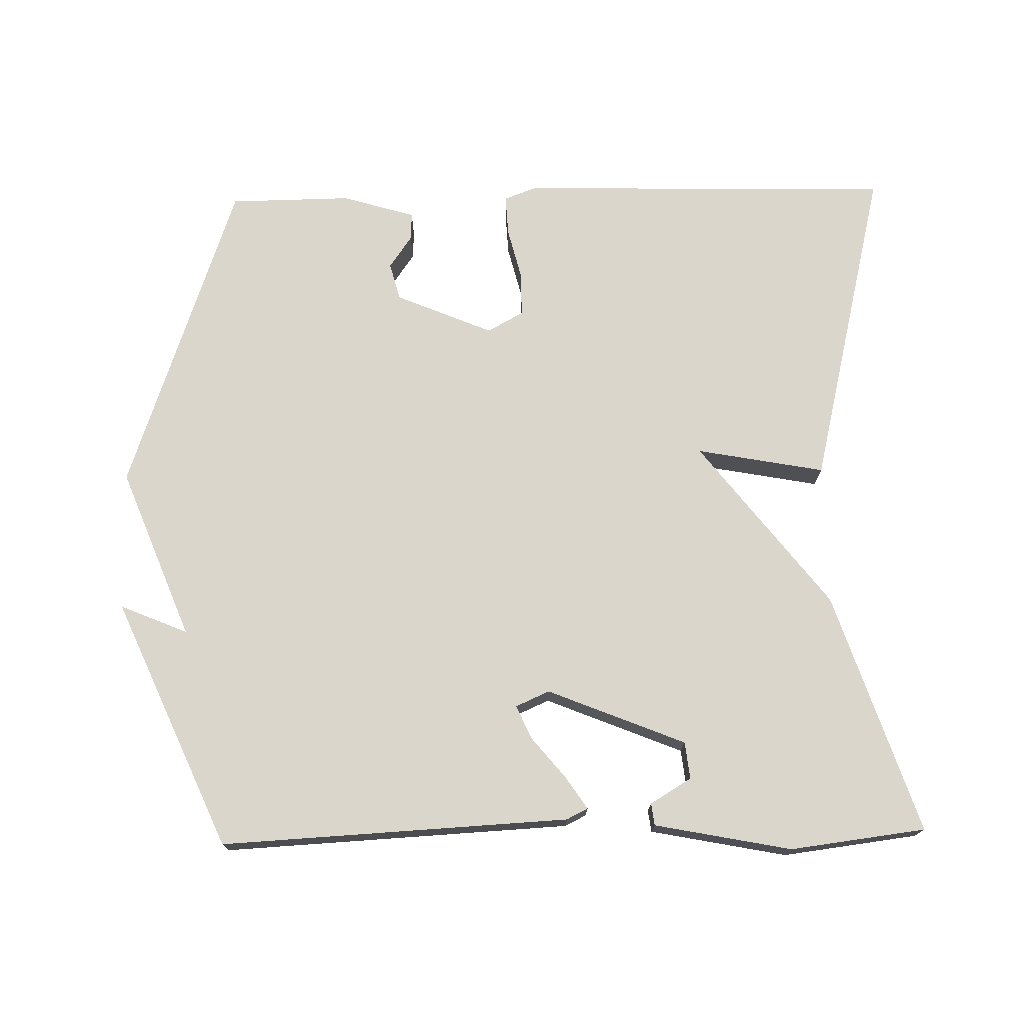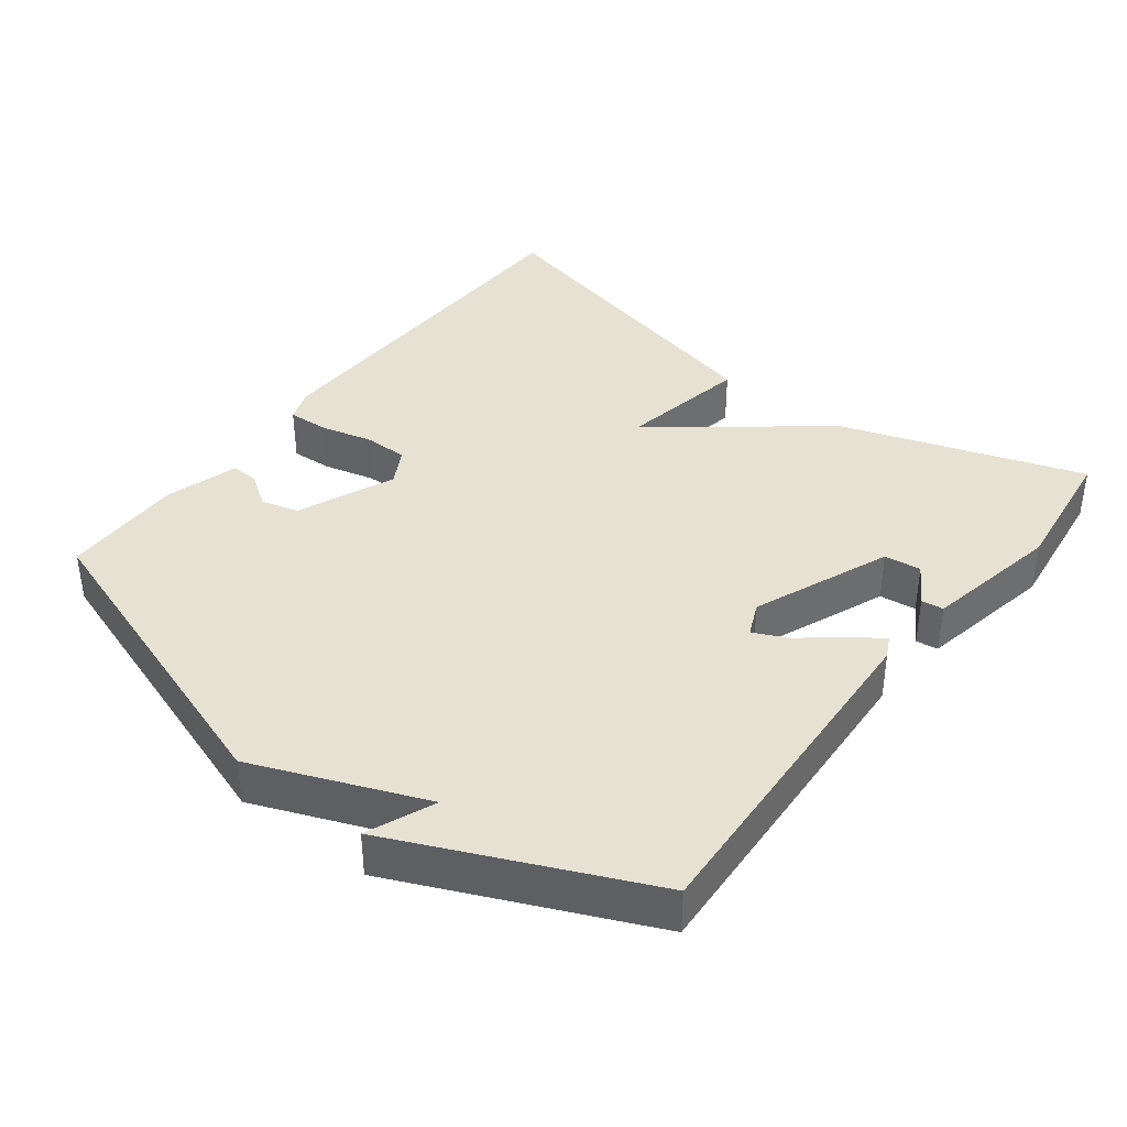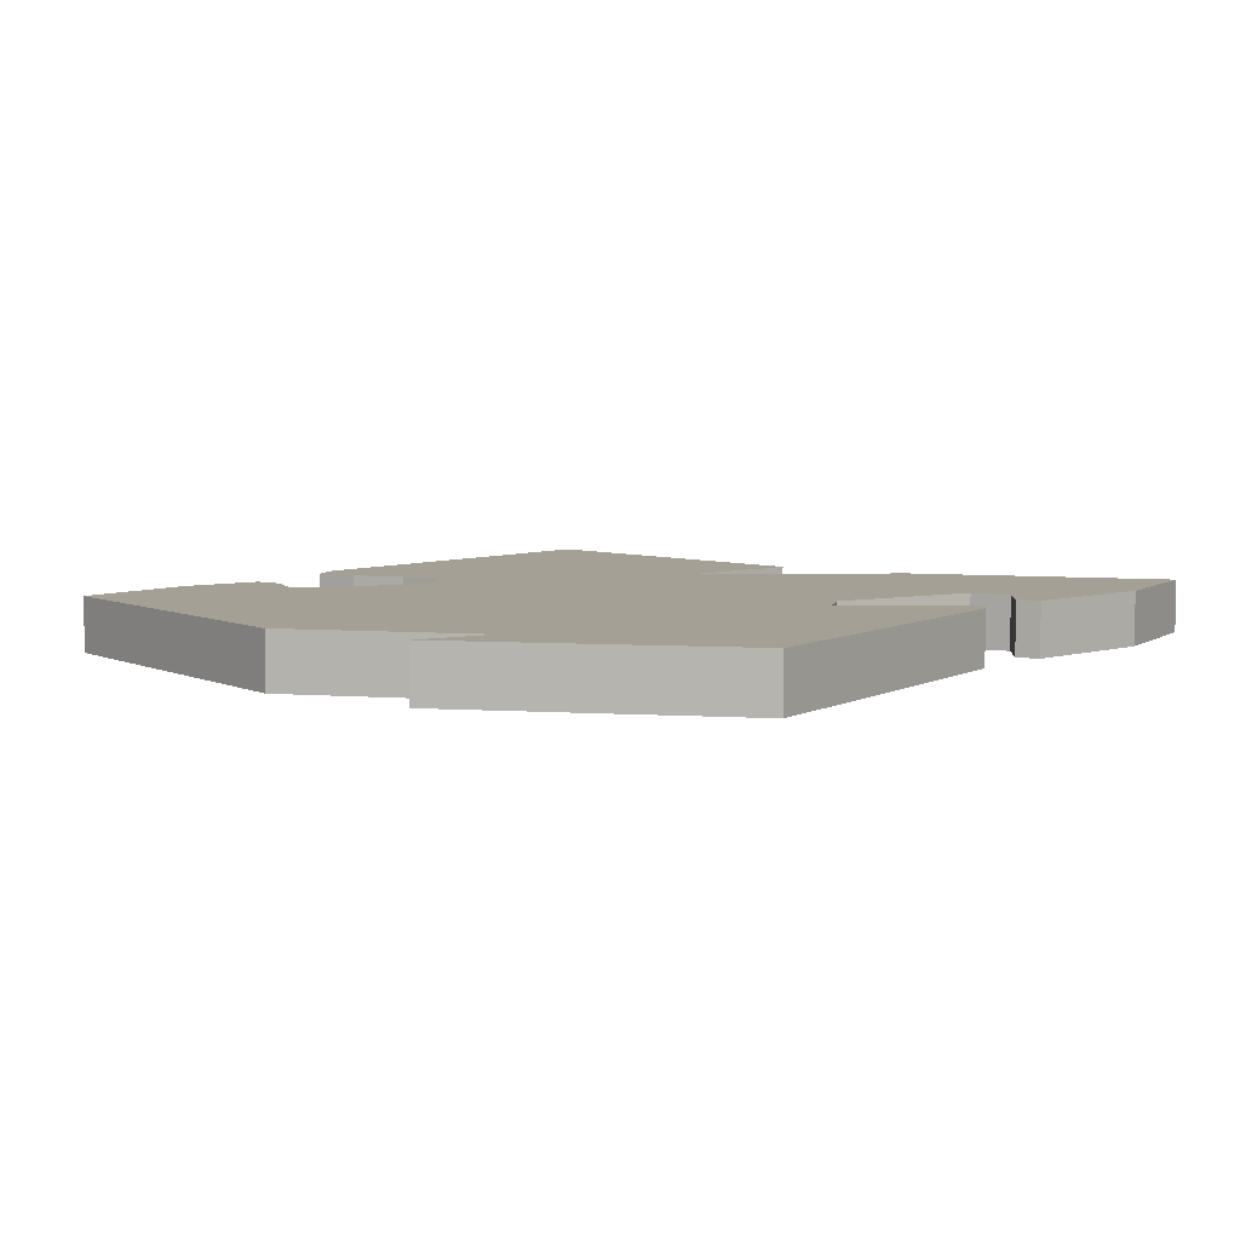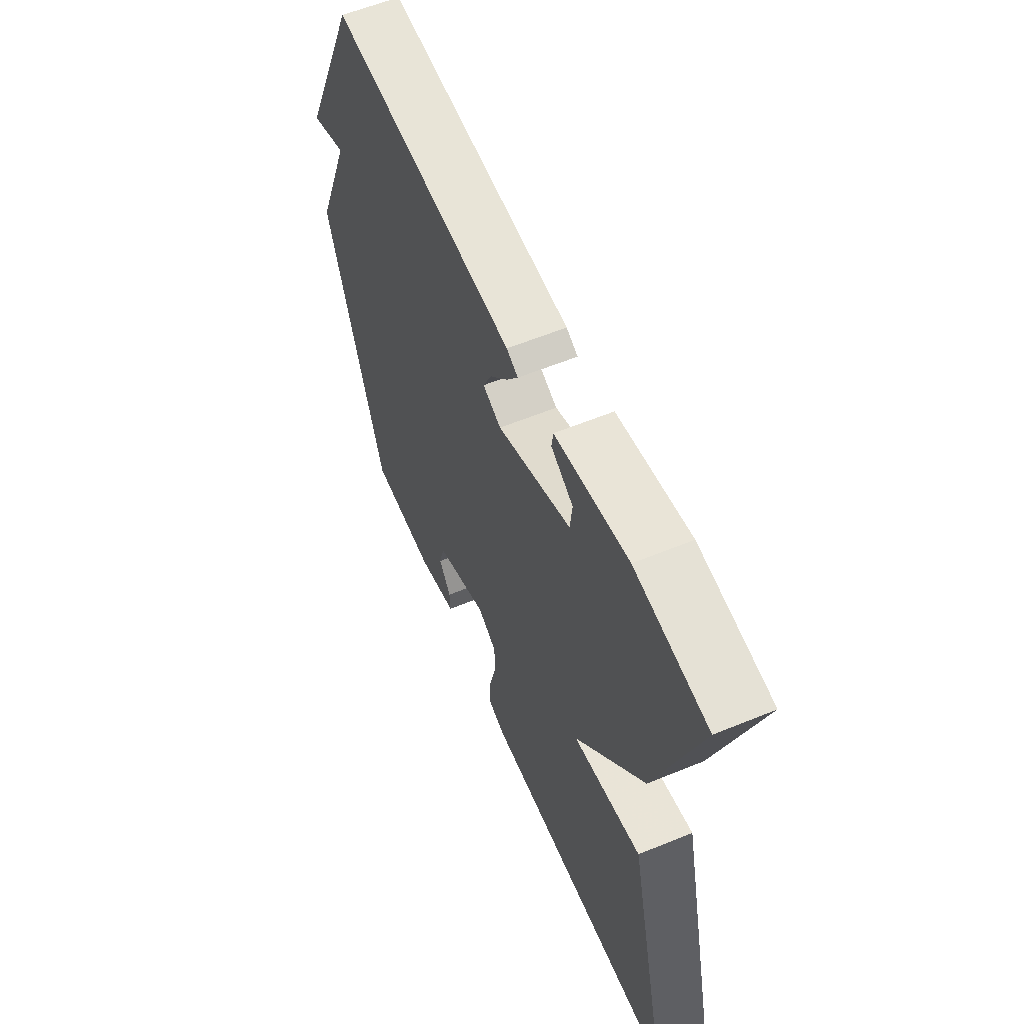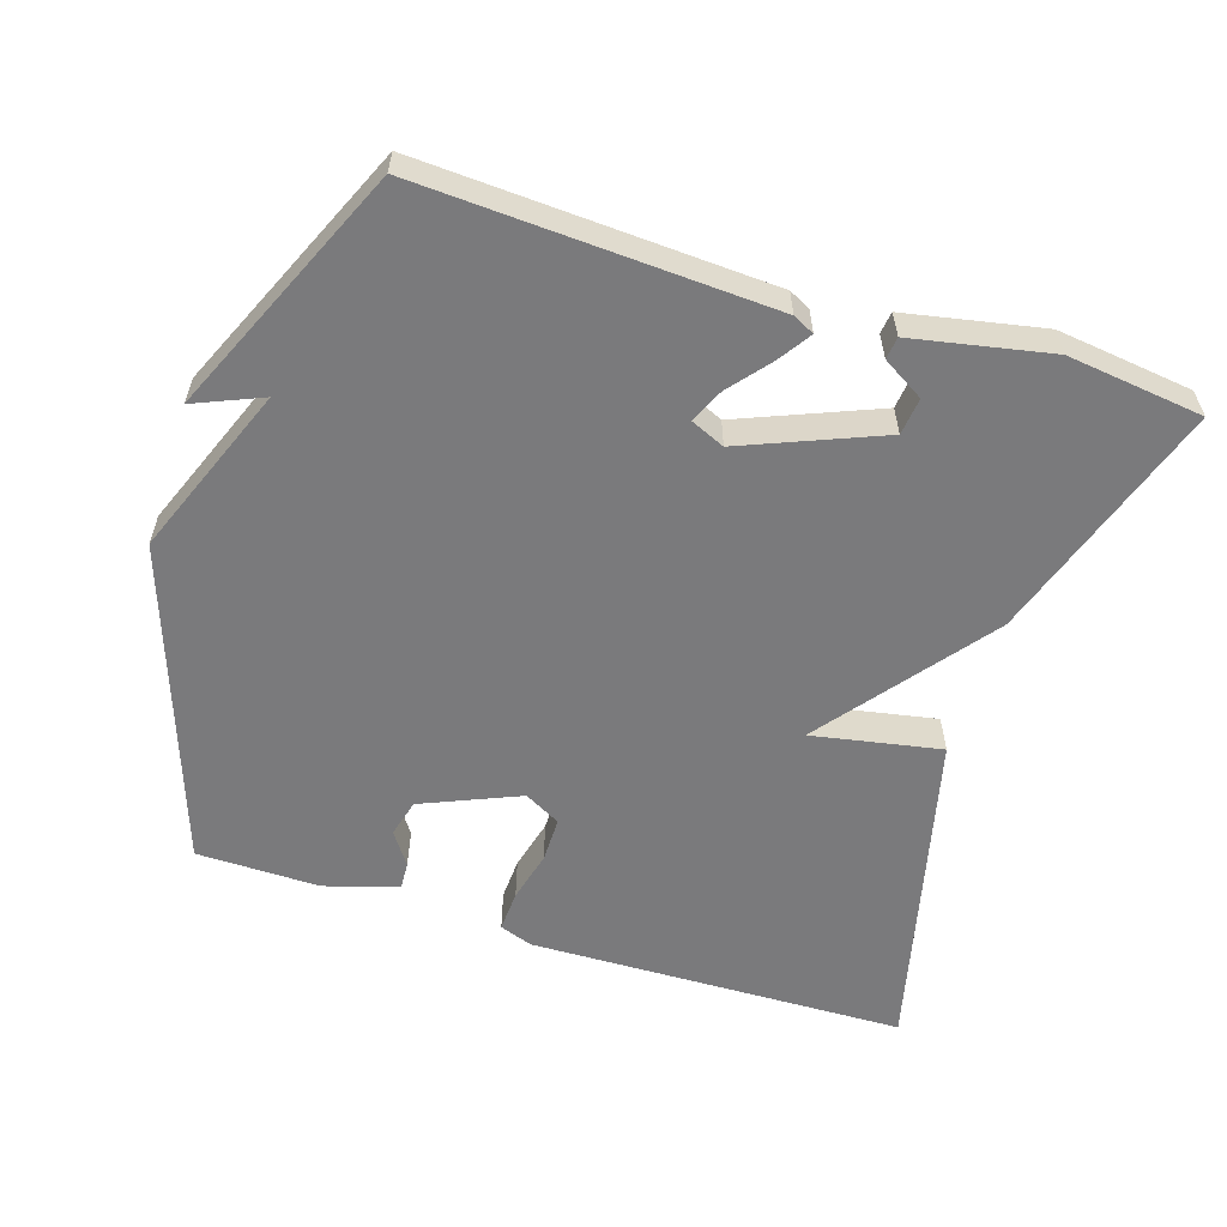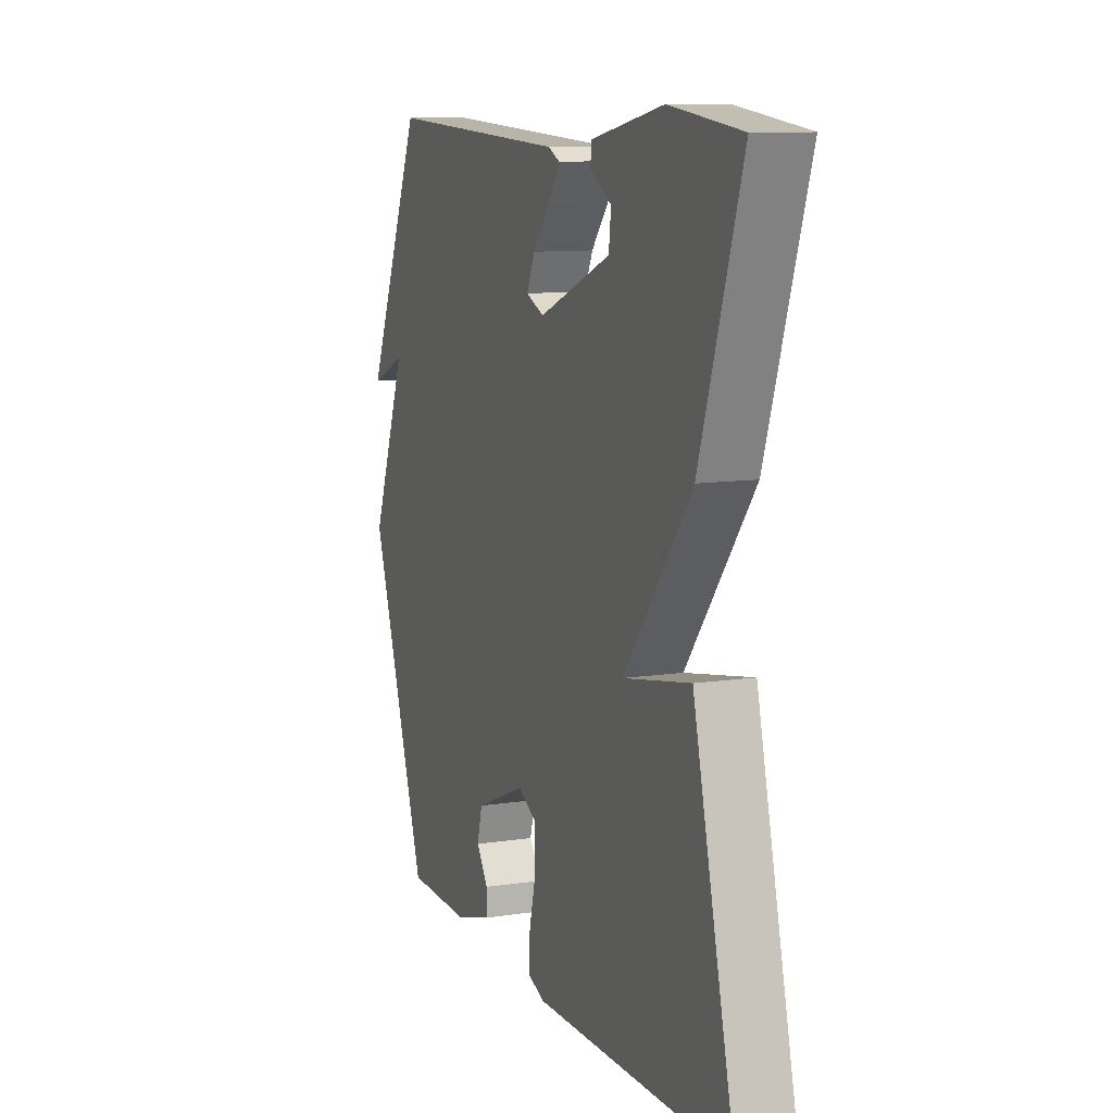
<metadata>
{"format":"obj","ext":"obj","renderer":"f3d","projection":"perspective","resolution":1024,"background":"white","views":[{"elev":73.5,"azim":-1.2,"up":"+Y"},{"elev":38.9,"azim":-52.6,"up":"+Y"},{"elev":5.7,"azim":-54.9,"up":"+Y"},{"elev":59.1,"azim":67.1,"up":"+Z"},{"elev":-58.2,"azim":-17.7,"up":"+Y"},{"elev":10.4,"azim":68.9,"up":"+Z"}]}
</metadata>
<code>
v -0.5 0.07 -0.5
v -0.655 0.07 -0.051
v -0.56 0.07 0.189
v -0.655 0.07 0.149
v -0.5 0.07 0.5
v -0.009 0.07 0.475
v 0.021 0.07 0.46
v -0.009 0.07 0.415
v -0.056 0.07 0.358
v -0.078 0.07 0.31
v -0.03 0.07 0.289
v 0.164 0.07 0.368
v 0.17 0.07 0.42
v 0.112 0.07 0.455
v 0.116 0.07 0.486
v 0.309 0.07 0.524
v 0.5 0.07 0.5
v 0.388 0.07 0.16
v 0.207 0.07 -0.074
v 0.388 0.07 -0.04
v 0.5 0.07 -0.5
v -0.031 0.07 -0.513
v -0.077 0.07 -0.496
v -0.074 0.07 -0.438
v -0.056 0.07 -0.366
v -0.056 0.07 -0.303
v -0.107 0.07 -0.275
v -0.244 0.07 -0.333
v -0.258 0.07 -0.386
v -0.226 0.07 -0.432
v -0.224 0.07 -0.471
v -0.327 0.07 -0.502
v -0.5 0 -0.5
v -0.655 0 -0.051
v -0.56 0 0.189
v -0.655 0 0.149
v -0.5 0 0.5
v -0.009 0 0.475
v 0.021 0 0.46
v -0.009 0 0.415
v -0.056 0 0.358
v -0.078 0 0.31
v -0.03 0 0.289
v 0.164 0 0.368
v 0.17 0 0.42
v 0.112 0 0.455
v 0.116 0 0.486
v 0.309 0 0.524
v 0.5 0 0.5
v 0.388 0 0.16
v 0.207 0 -0.074
v 0.388 0 -0.04
v 0.5 0 -0.5
v -0.031 0 -0.513
v -0.077 0 -0.496
v -0.074 0 -0.438
v -0.056 0 -0.366
v -0.056 0 -0.303
v -0.107 0 -0.275
v -0.244 0 -0.333
v -0.258 0 -0.386
v -0.226 0 -0.432
v -0.224 0 -0.471
v -0.327 0 -0.502
f 32 1 2
f 31 32 2
f 30 31 2
f 29 30 2
f 28 29 2 3
f 27 28 3
f 26 27 3
f 23 24 25
f 22 23 25
f 21 22 25
f 20 21 25
f 19 20 25
f 19 25 26
f 18 19 26 3
f 15 16 17
f 14 15 17
f 13 14 17
f 12 13 17 18
f 11 12 18
f 7 8 9
f 6 7 9
f 5 6 9
f 5 9 10
f 3 4 5
f 3 5 10
f 11 18 3
f 3 10 11
f 34 33 64
f 34 64 63
f 34 63 62
f 34 62 61
f 35 34 61 60
f 35 60 59
f 35 59 58
f 57 56 55
f 57 55 54
f 57 54 53
f 57 53 52
f 57 52 51
f 58 57 51
f 35 58 51 50
f 49 48 47
f 49 47 46
f 49 46 45
f 50 49 45 44
f 50 44 43
f 41 40 39
f 41 39 38
f 41 38 37
f 42 41 37
f 37 36 35
f 42 37 35
f 35 50 43
f 43 42 35
f 1 33 34 2
f 2 34 35 3
f 3 35 36 4
f 4 36 37 5
f 5 37 38 6
f 6 38 39 7
f 7 39 40 8
f 8 40 41 9
f 9 41 42 10
f 10 42 43 11
f 11 43 44 12
f 12 44 45 13
f 13 45 46 14
f 14 46 47 15
f 15 47 48 16
f 16 48 49 17
f 17 49 50 18
f 18 50 51 19
f 19 51 52 20
f 20 52 53 21
f 21 53 54 22
f 22 54 55 23
f 23 55 56 24
f 24 56 57 25
f 25 57 58 26
f 26 58 59 27
f 27 59 60 28
f 28 60 61 29
f 29 61 62 30
f 30 62 63 31
f 31 63 64 32
f 32 64 33 1

</code>
